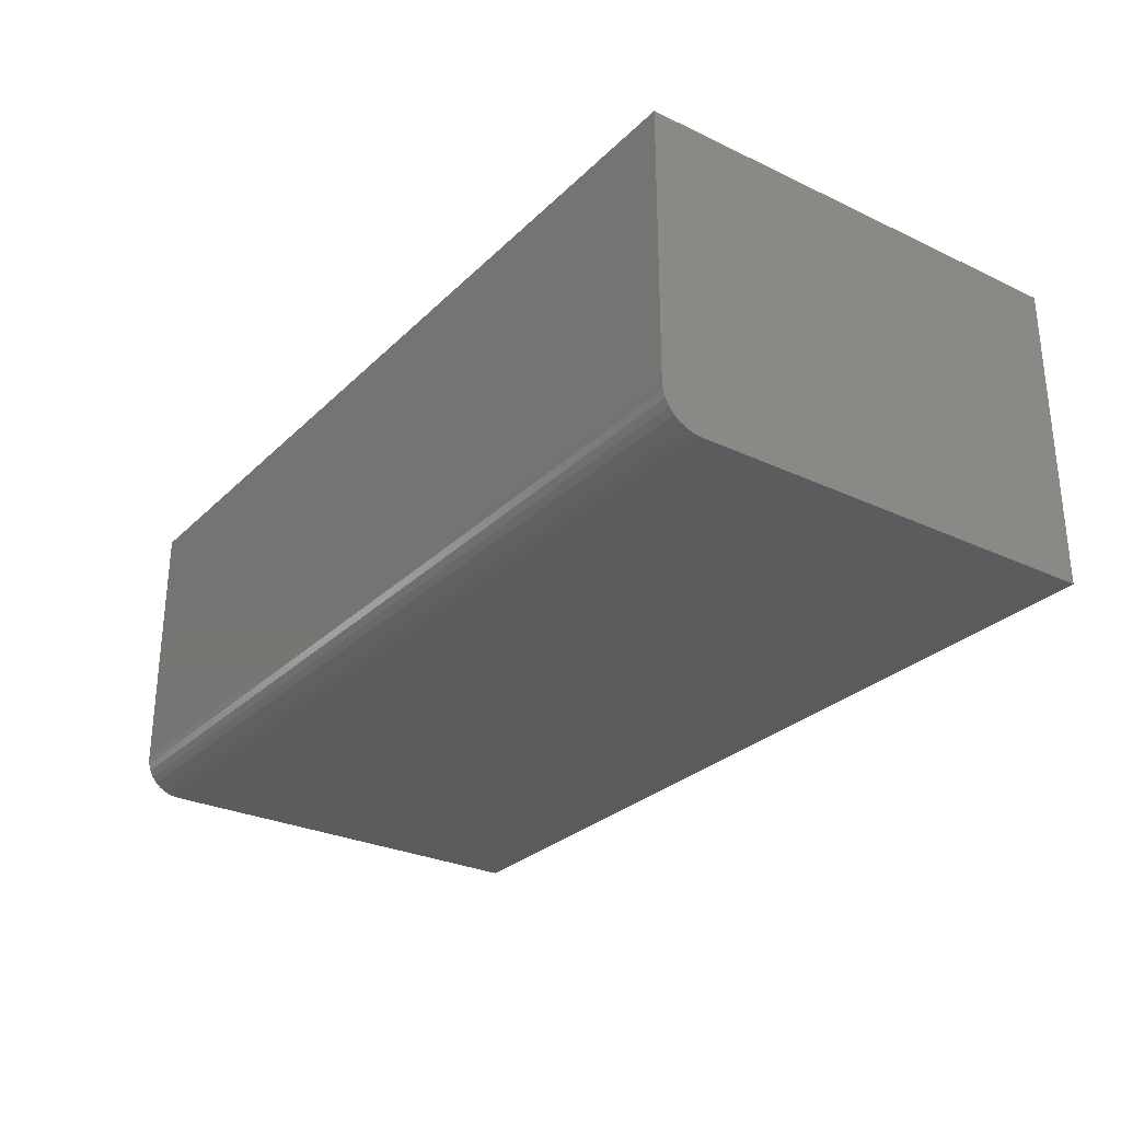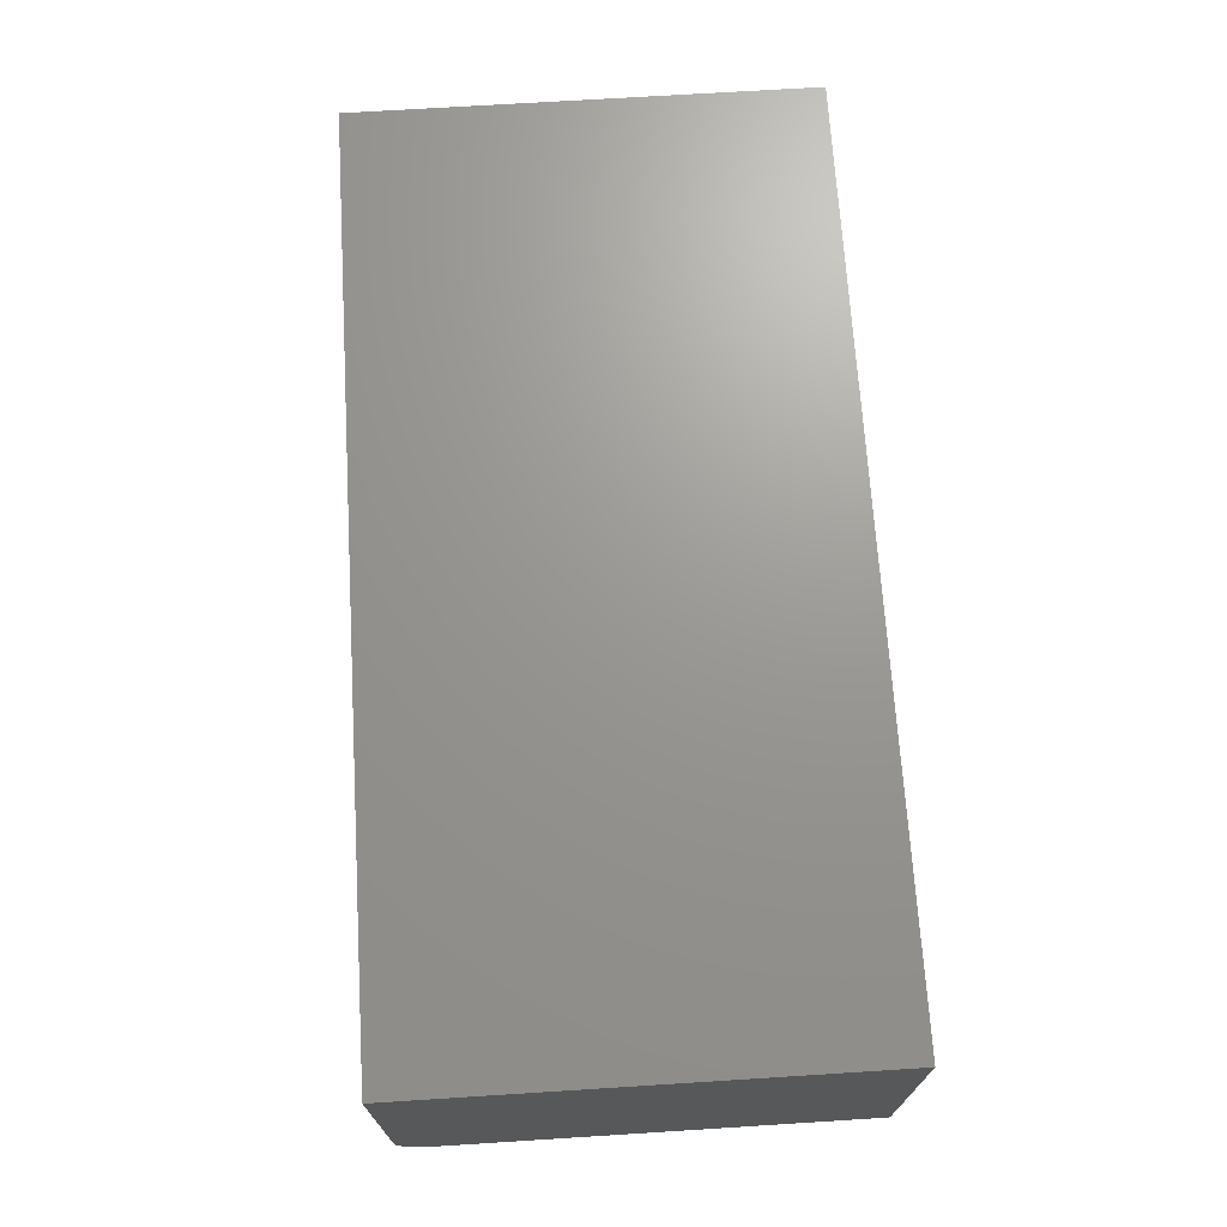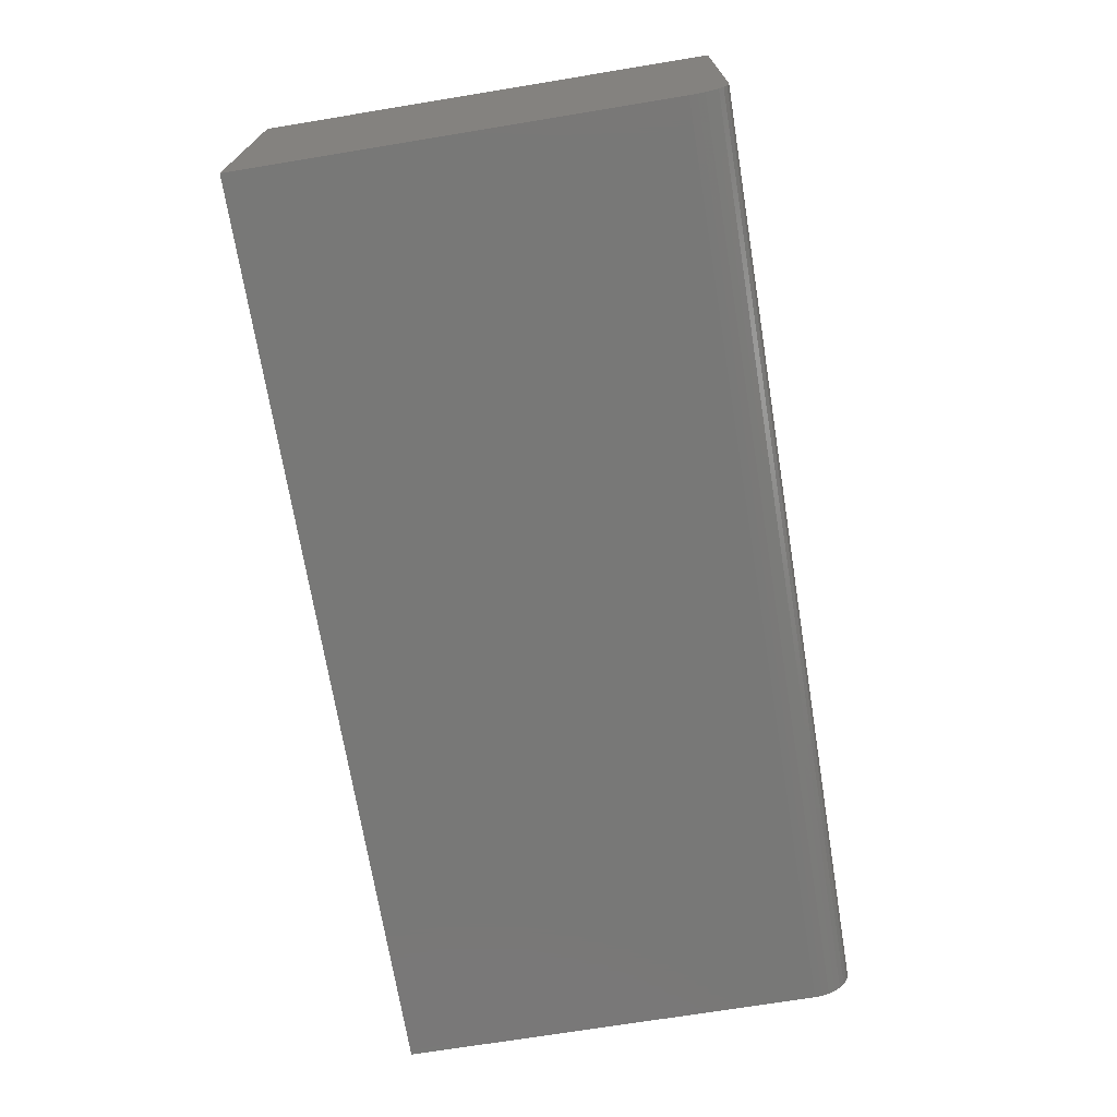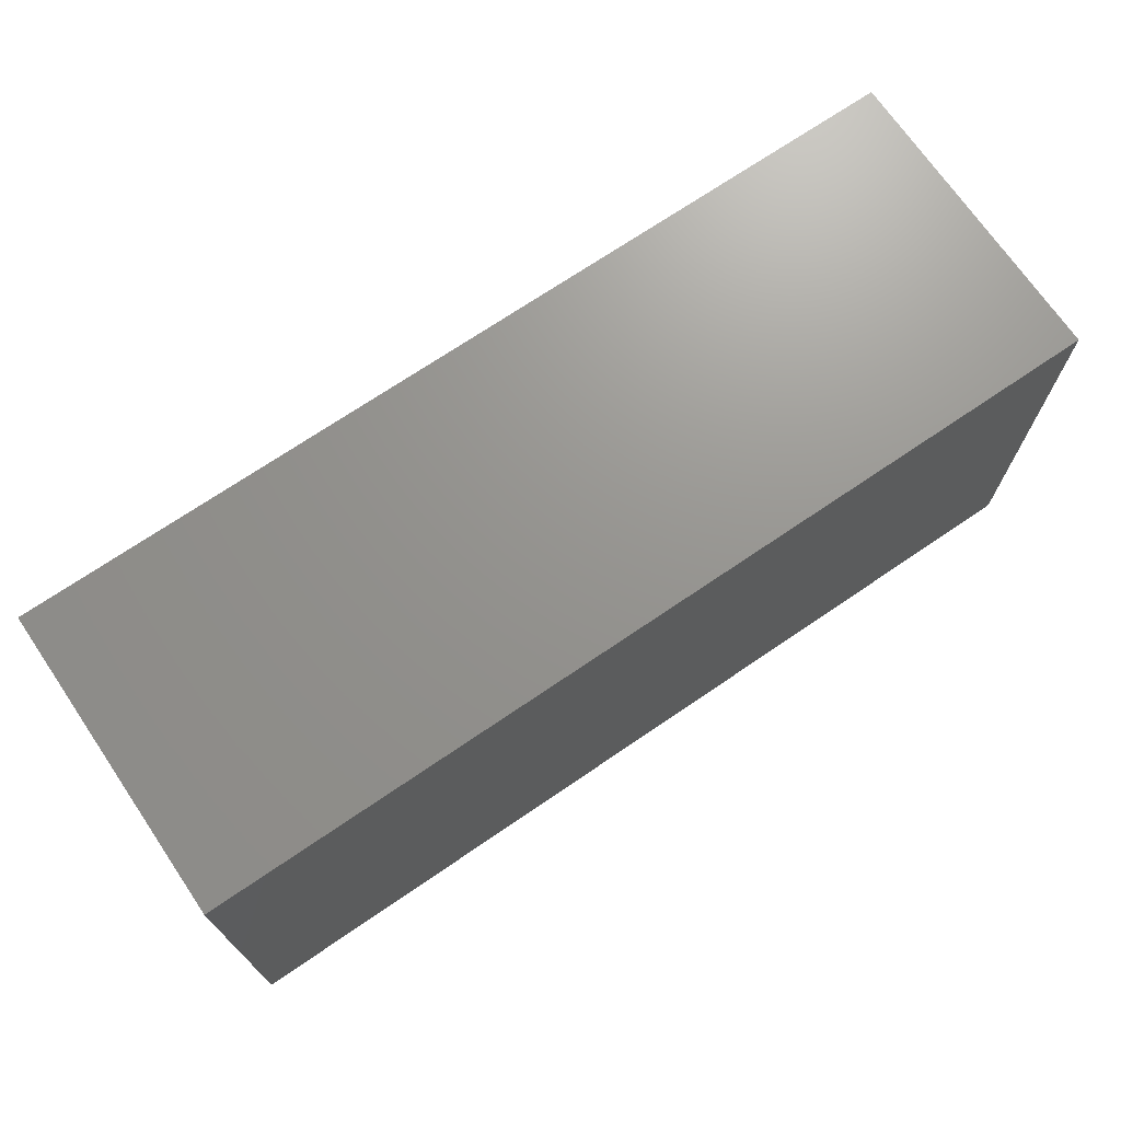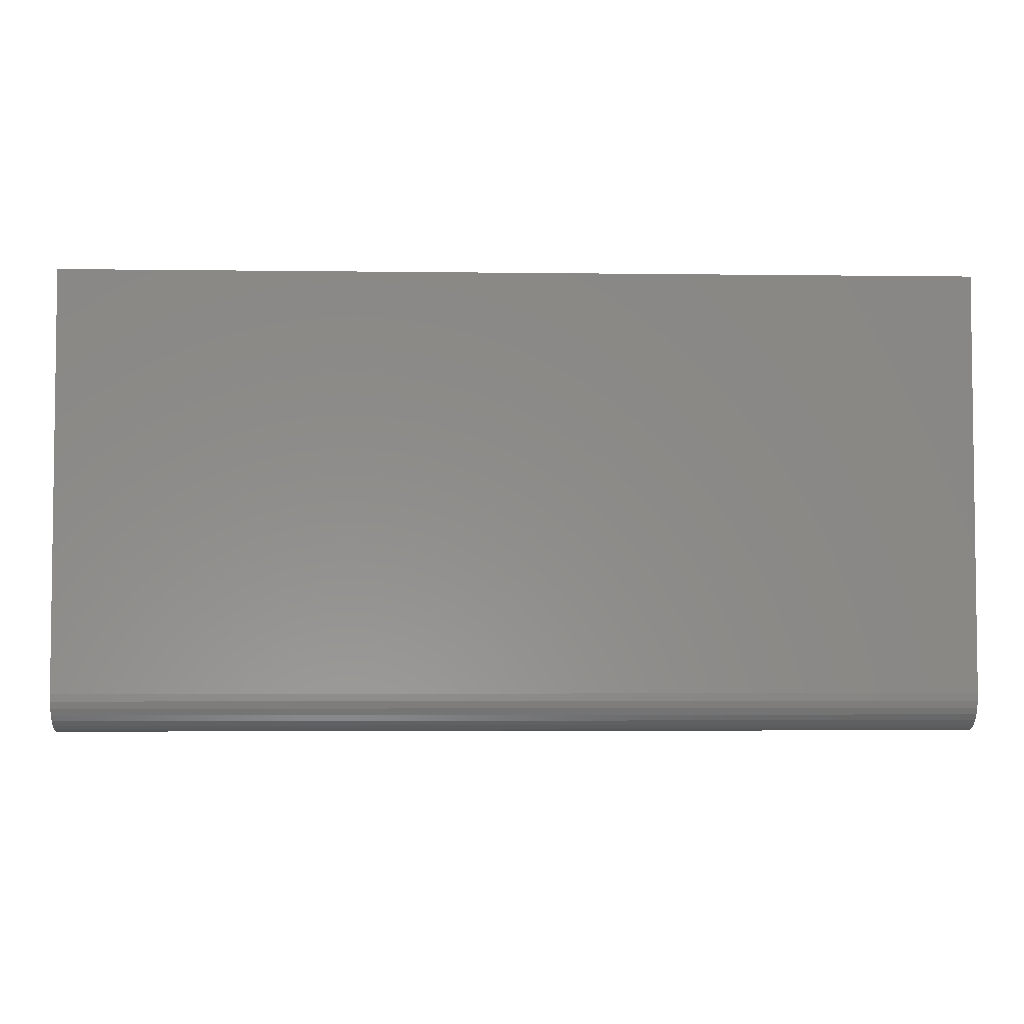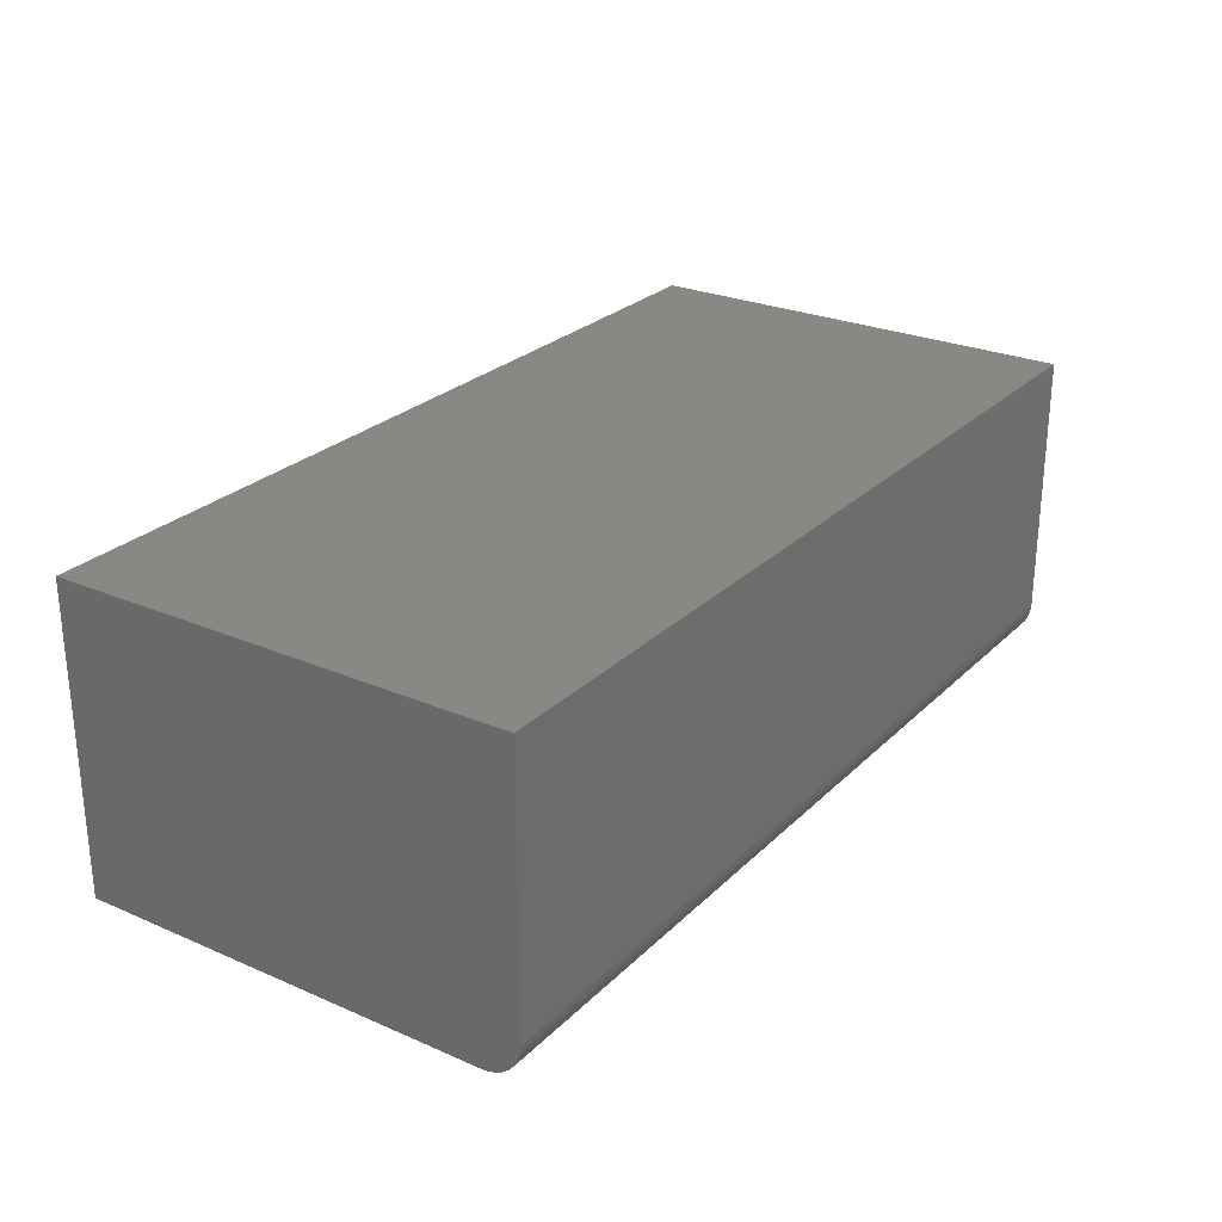
<metadata>
{"format":"stl","ext":"stl","renderer":"f3d","projection":"perspective","resolution":1024,"background":"white","views":[{"elev":-28.5,"azim":54.6,"up":"+Z"},{"elev":69.9,"azim":86.4,"up":"+Z"},{"elev":-70.8,"azim":-80.7,"up":"+Z"},{"elev":71.0,"azim":145.7,"up":"+Y"},{"elev":-4.2,"azim":177.6,"up":"+Y"},{"elev":26.2,"azim":-55.8,"up":"+Z"}]}
</metadata>
<code>
# stl→obj: 24 verts, 44 faces
v 1.914e-18 -0.375 0.03125
v 0.75 -0.375 0.03125
v 1.547e-17 -0.375 0.2526
v 0.75 -0.375 0.2526
v 1.181e-18 -0.3726 0.01929
v 1.54e-18 -0.3744 0.02515
v 1.547e-17 0 0.2526
v 0 0 0
v 0 -0.3438 0
v 3.677e-20 -0.3498 0.0006005
v 1.457e-19 -0.3557 0.002379
v 3.225e-19 -0.3611 0.005267
v 5.605e-19 -0.3658 0.009153
v 8.504e-19 -0.3697 0.01389
v 0.75 -0.3744 0.02515
v 0.75 -0.3726 0.01929
v 0.75 -0.3697 0.01389
v 0.75 -0.3658 0.009153
v 0.75 -0.3611 0.005267
v 0.75 -0.3557 0.002379
v 0.75 -0.3498 0.0006005
v 0.75 -0.3438 -4.592e-17
v 0.75 0 -4.592e-17
v 0.75 0 0.2526
f 1 2 3
f 3 2 4
f 1 5 6
f 3 7 8
f 3 8 9
f 3 9 10
f 3 10 11
f 3 11 12
f 3 12 13
f 3 13 14
f 3 14 5
f 3 5 1
f 2 15 16
f 4 2 16
f 4 16 17
f 4 17 18
f 4 18 19
f 4 19 20
f 4 20 21
f 4 21 22
f 4 22 23
f 4 23 24
f 9 8 22
f 22 8 23
f 9 22 10
f 10 22 21
f 10 21 11
f 11 21 20
f 11 20 12
f 12 20 19
f 12 19 13
f 13 19 18
f 13 18 14
f 14 18 17
f 14 17 5
f 5 17 16
f 5 16 6
f 6 16 15
f 6 15 1
f 1 15 2
f 8 7 23
f 23 7 24
f 4 24 3
f 3 24 7

</code>
